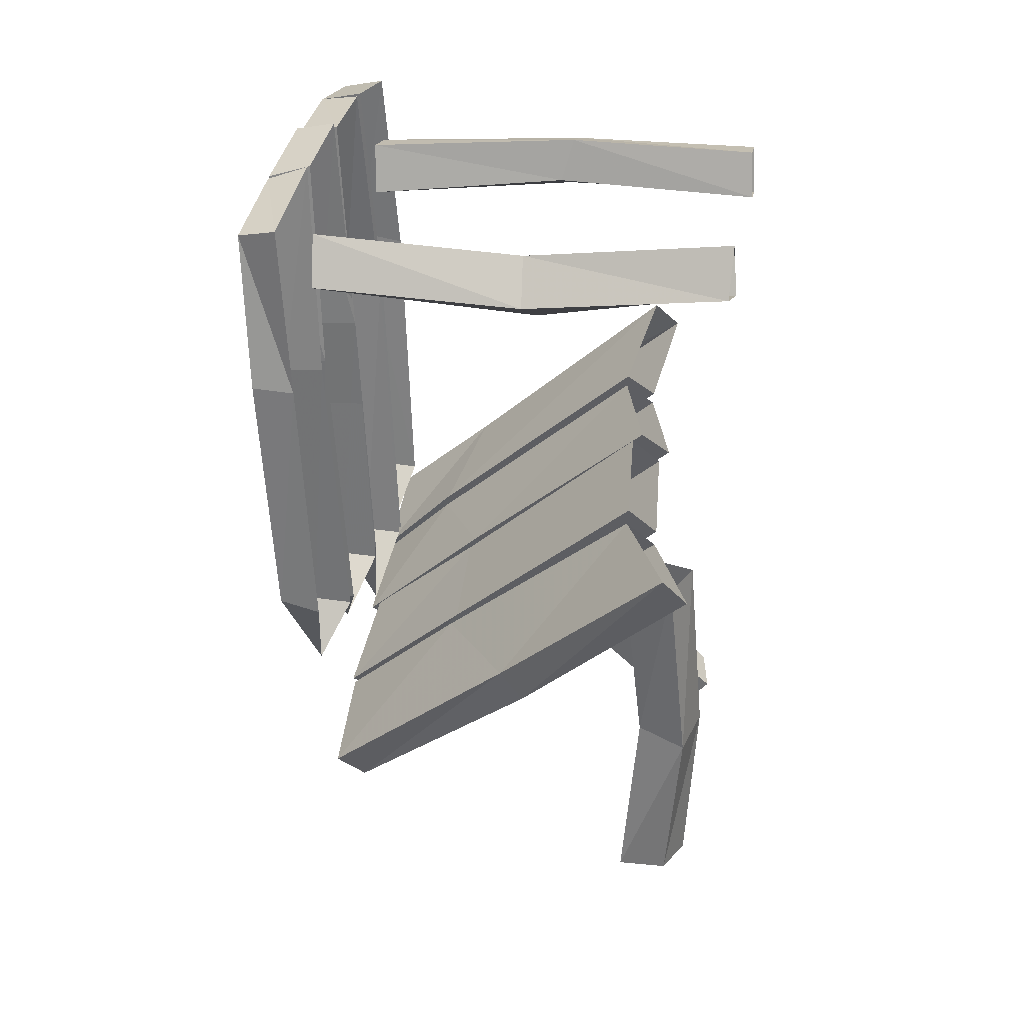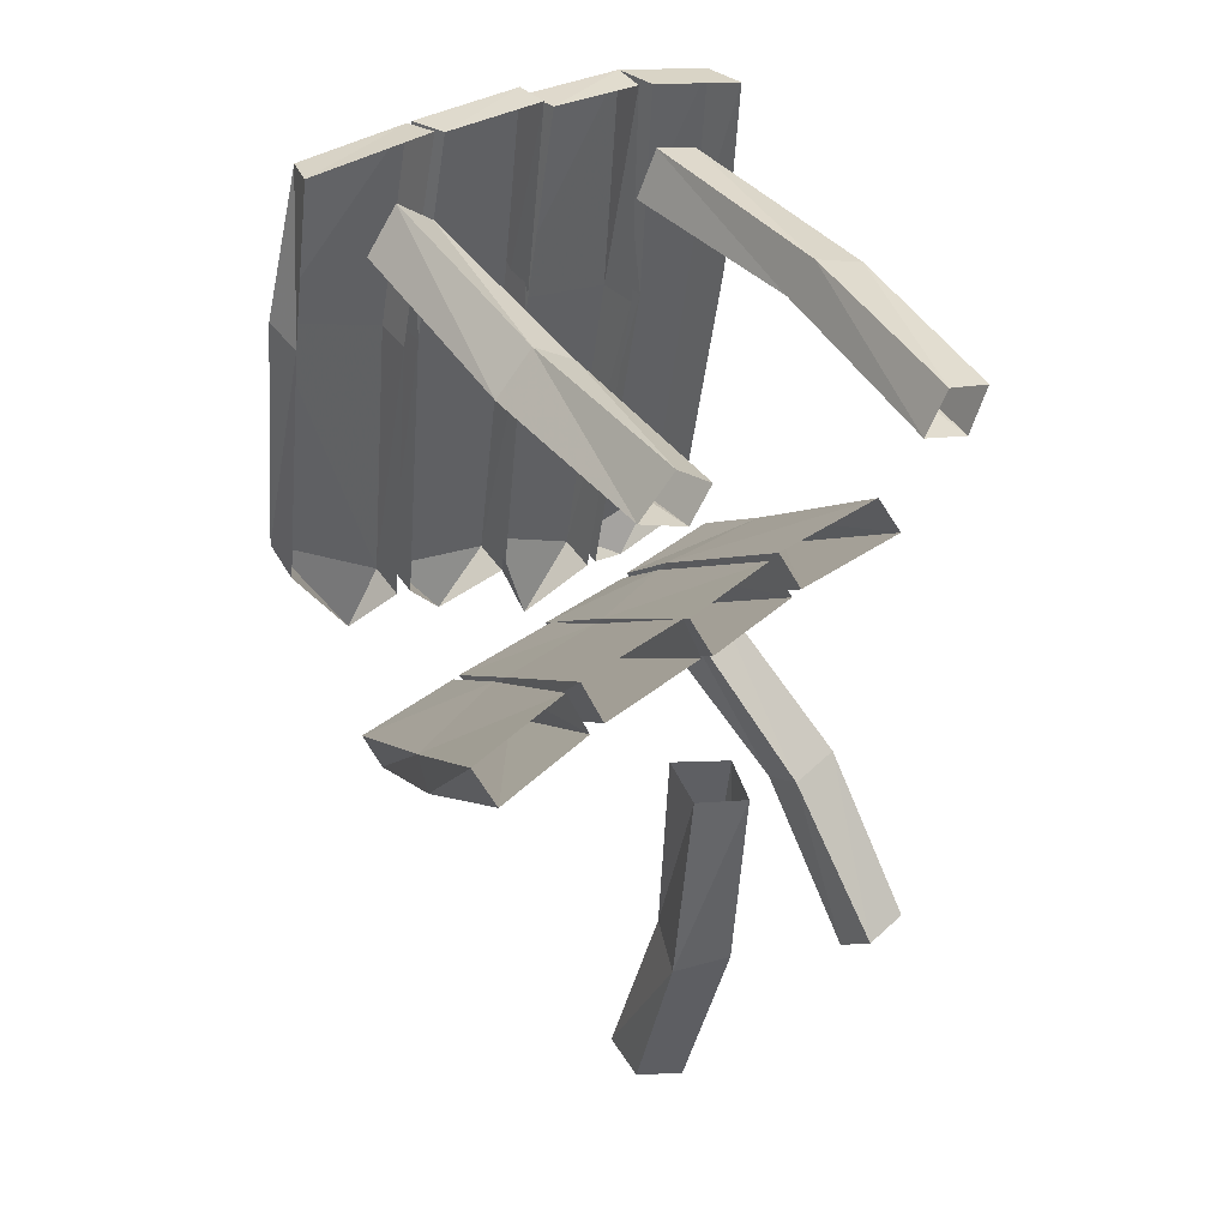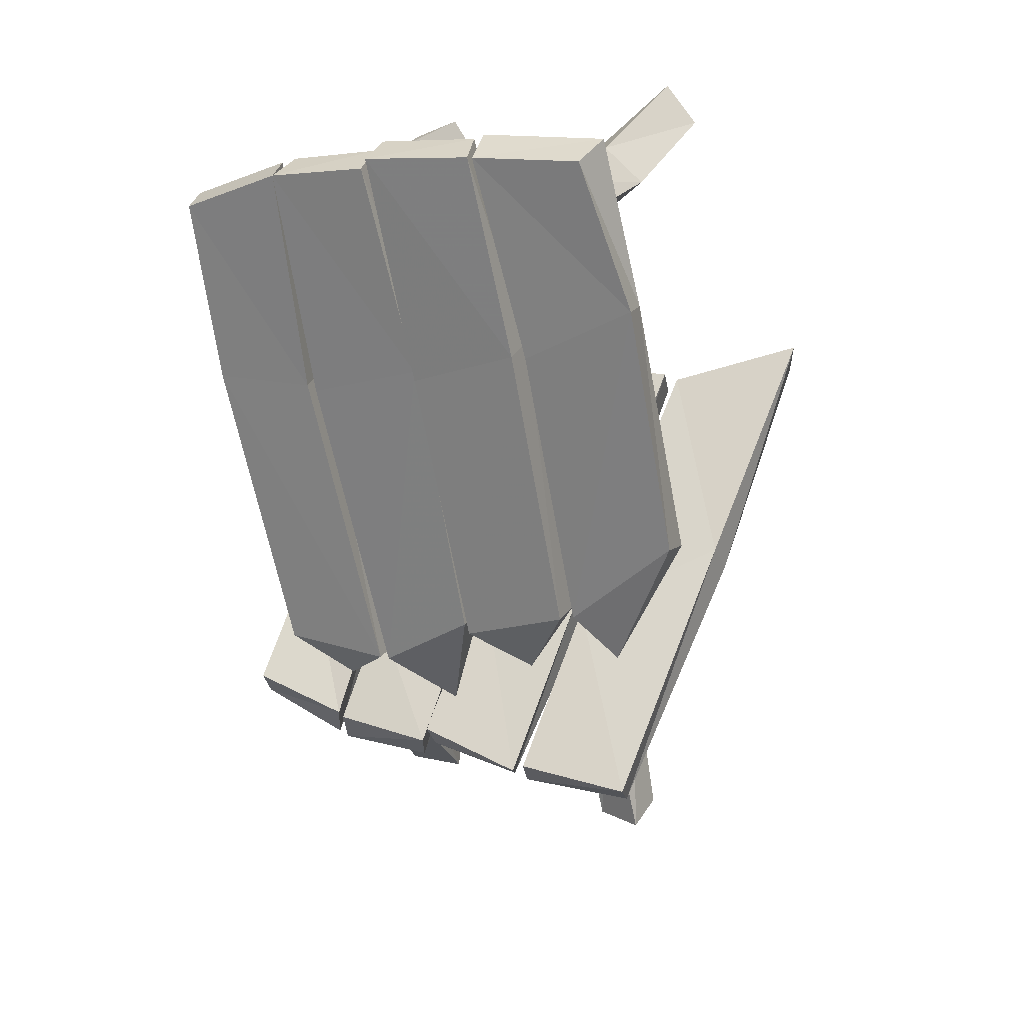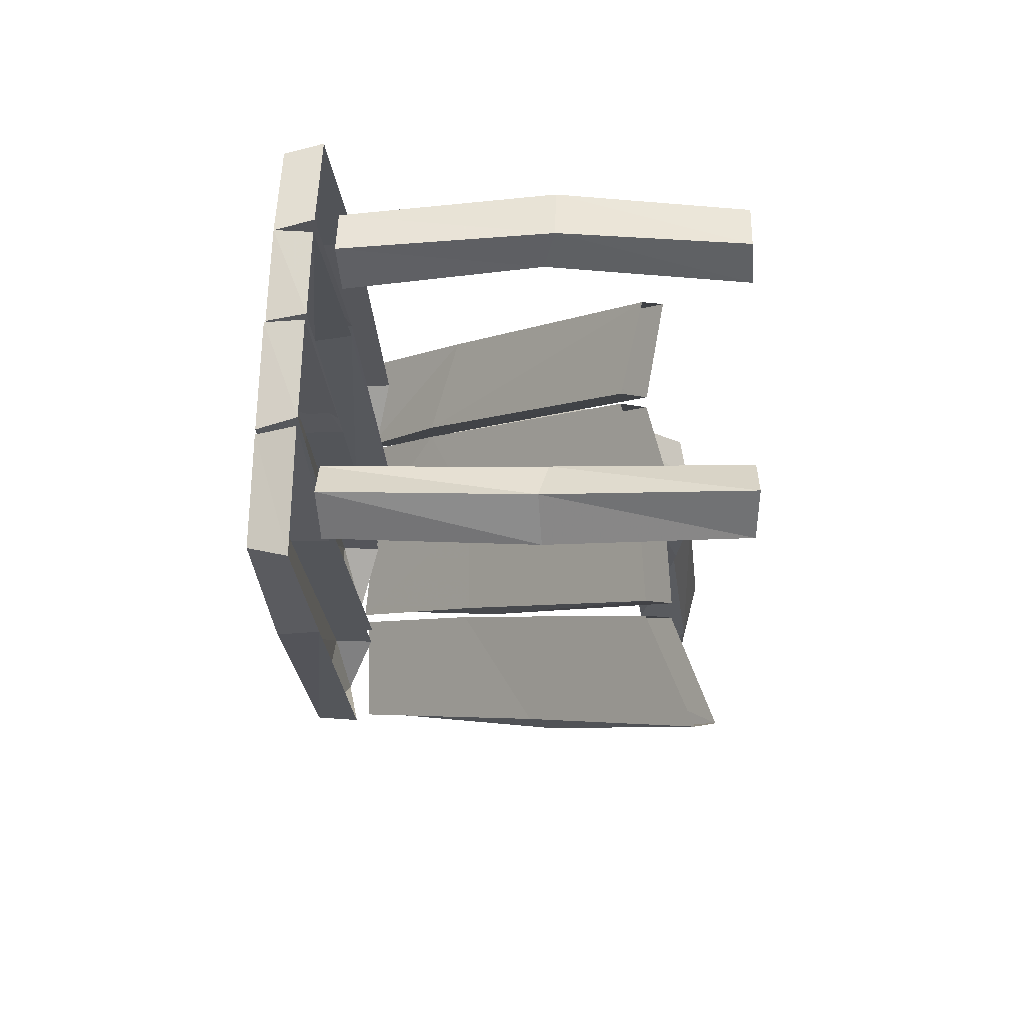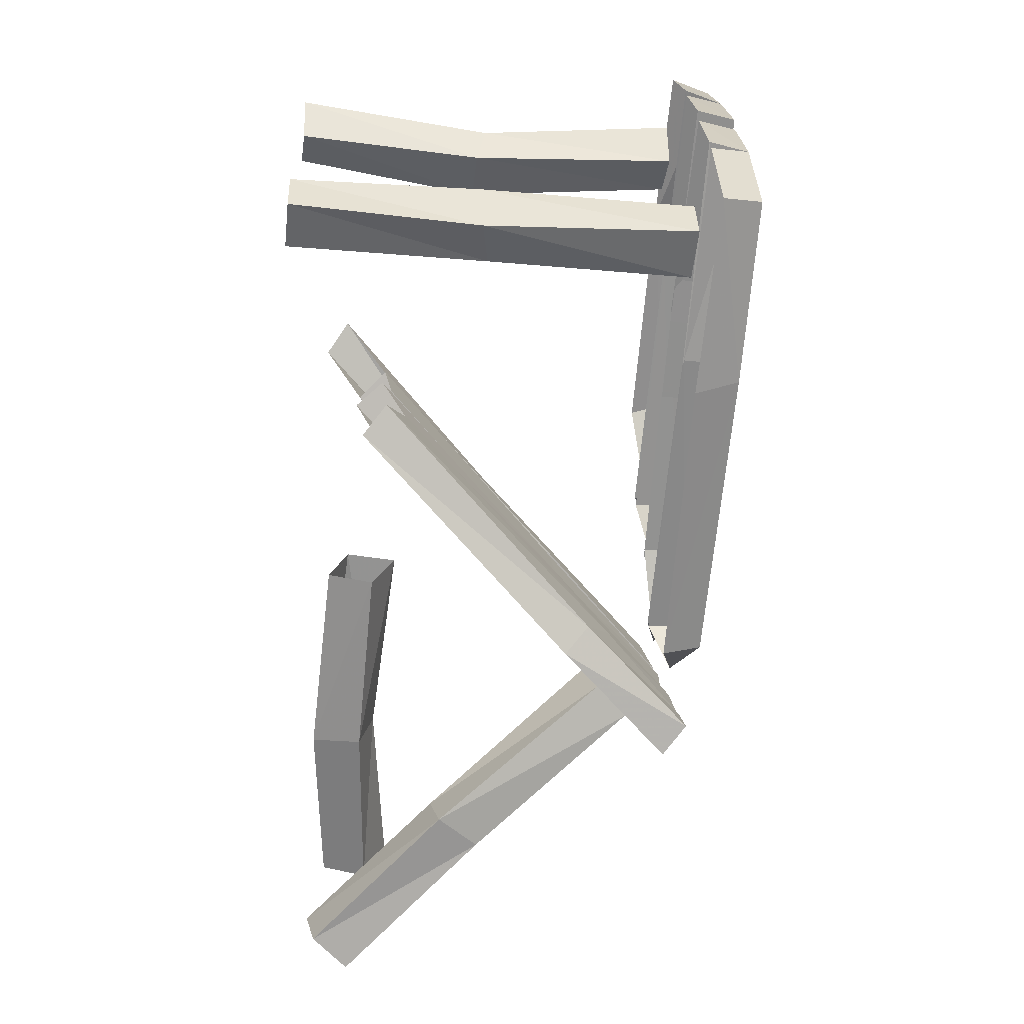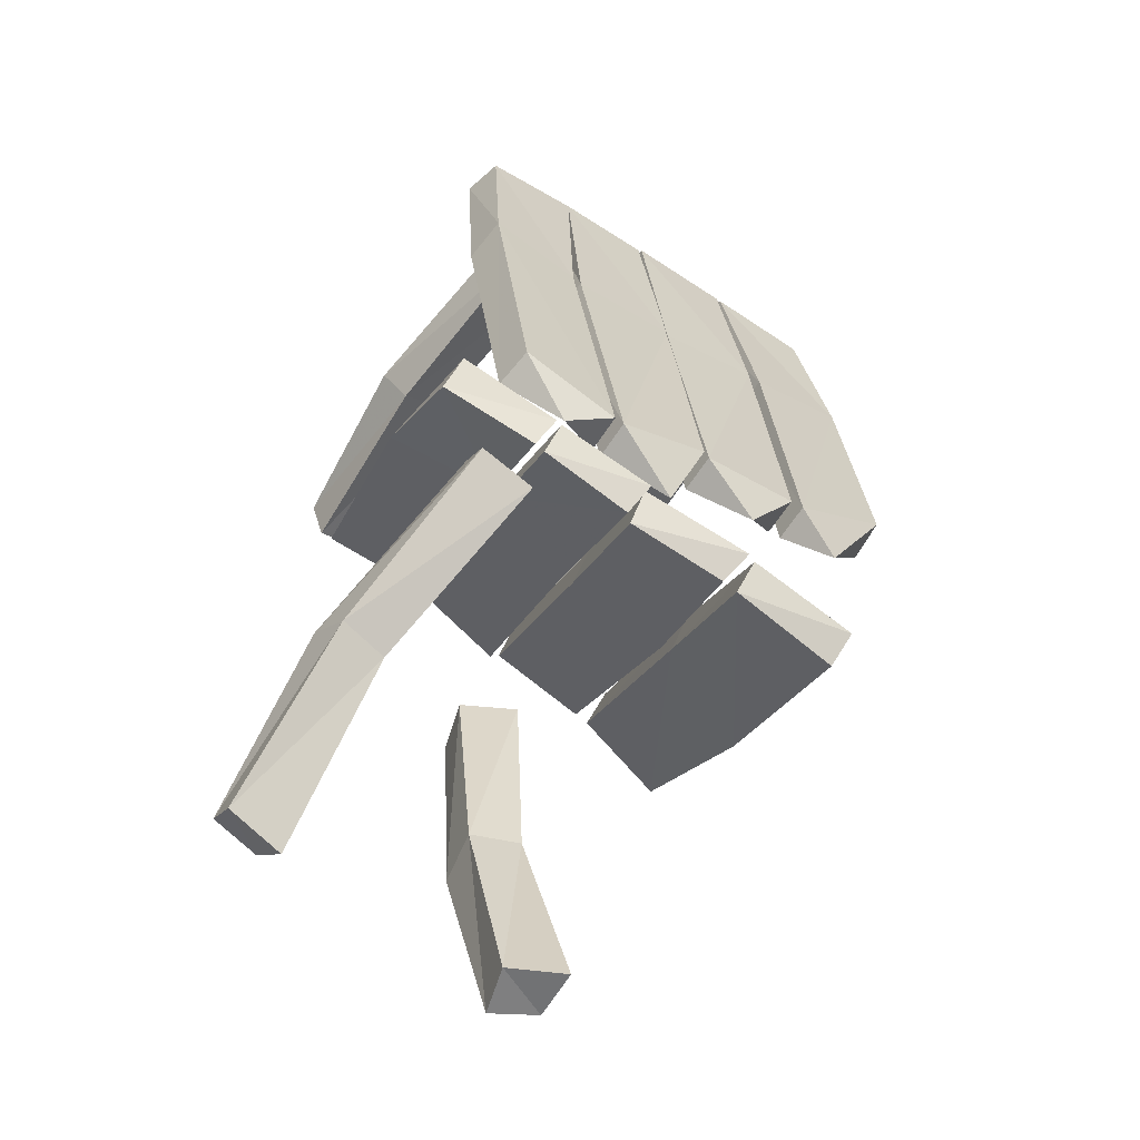
<metadata>
{"format":"obj","ext":"obj","renderer":"f3d","projection":"perspective","resolution":1024,"background":"white","views":[{"elev":41.6,"azim":99.7,"up":"+Z"},{"elev":49.7,"azim":146.5,"up":"+Z"},{"elev":21.3,"azim":22.7,"up":"+Z"},{"elev":74.8,"azim":91.7,"up":"+Z"},{"elev":15.1,"azim":-92.1,"up":"+Z"},{"elev":-68.2,"azim":-34.0,"up":"+Z"}]}
</metadata>
<code>
v 0.1953 -0.4531 -0.05469
v 0.1641 -0.6484 -0.2734
v 0.3438 -0.6406 -0.2891
v 0.3984 -0.3281 0.04688
v 0.2578 -0.1406 0.2891
v 0.25 -0.09375 0.2422
v 0.1953 -0.4062 -0.09375
v 0.1562 -0.6094 -0.3203
v 0.3359 -0.5938 -0.3281
v 0.4062 -0.2891 0
v 0.4531 -0.0625 0.3516
v 0.007812 -0.4531 -0.03906
v -0.02344 -0.6406 -0.2422
v 0.1484 -0.6562 -0.2812
v 0.1797 -0.4453 -0.04688
v 0.05469 -0.1562 0.2969
v 0.05469 -0.1094 0.2578
v 0.007812 -0.4062 -0.07812
v -0.02344 -0.6016 -0.2891
v 0.1328 -0.6094 -0.3125
v 0.1797 -0.3984 -0.09375
v 0.2344 -0.1406 0.2969
v -0.1641 -0.5312 -0.09375
v -0.02344 -0.6562 -0.2578
v 0 -0.4453 -0.02344
v -0.1172 -0.1875 0.2812
v -0.125 -0.1406 0.2422
v -0.1719 -0.4844 -0.1406
v -0.1797 -0.6562 -0.2422
v -0.1875 -0.625 -0.2969
v -0.03906 -0.6172 -0.3047
v -0.007812 -0.3984 -0.0625
v 0.05469 -0.1406 0.3125
v -0.3281 -0.4844 -0.02344
v -0.3438 -0.6484 -0.1953
v -0.1875 -0.6562 -0.2344
v -0.1797 -0.5312 -0.08594
v -0.2812 -0.1562 0.3438
v -0.2969 -0.1172 0.2969
v -0.3516 -0.4453 -0.0625
v -0.3516 -0.6094 -0.2422
v -0.2031 -0.625 -0.2891
v -0.1875 -0.4844 -0.1328
v -0.1328 -0.1875 0.2891
v 0.03906 -0.08594 -0.3672
v 0.07031 -0.1562 -0.02344
v -0.01562 -0.1172 -0.03906
v 0.05469 0 -0.3672
v 0.1328 -0.007812 -0.6641
v 0.1094 -0.08594 -0.6719
v 0.1172 -0.1094 -0.3516
v 0.08594 -0.07031 -0.01562
v 0.1484 -0.02344 -0.3594
v 0.007812 -0.03906 -0.03125
v 0.1953 -0.125 -0.6641
v 0.2031 -0.03906 -0.6484
v -0.2344 -0.2188 -0.375
v -0.25 -0.5078 -0.1562
v -0.1719 -0.4922 -0.1484
v -0.2266 -0.2812 -0.4219
v -0.2266 -0.05469 -0.6484
v -0.2422 0 -0.5859
v -0.3203 -0.2344 -0.3672
v -0.25 -0.5547 -0.2109
v -0.3047 -0.2969 -0.4219
v -0.1562 -0.5469 -0.2188
v -0.3203 -0.01562 -0.5859
v -0.3203 -0.07031 -0.6406
v 0.04688 -0.09375 0.2734
v -0.1406 -0.1406 0.25
v 0.2266 -0.09375 0.25
v 0.4375 -0.02344 0.2969
v 0.1953 -0.7188 0.4844
v 0.2656 -0.6797 0.03906
v 0.3672 -0.7188 0.5781
v 0.1172 -0.7422 0.7969
v 0.1094 -0.6797 0.8203
v 0.1953 -0.6562 0.4922
v 0.2656 -0.6172 0.03906
v 0.3359 -0.6562 -0.03125
v 0.4297 -0.6875 0.1875
v 0.3594 -0.6562 0.5703
v 0.2891 -0.7422 0.8047
v 0.3047 -0.6797 0.8281
v -0.0625 -0.7422 0.7812
v 0 -0.7109 0.4219
v 0.1719 -0.7188 0.4844
v 0.1094 -0.7422 0.7969
v 0.09375 -0.6797 0.8125
v -0.0625 -0.6797 0.7969
v 0 -0.6484 0.4297
v 0.07812 -0.6797 -0.02344
v 0.2422 -0.6797 0.03125
v 0.1719 -0.6562 0.4922
v -0.1797 -0.7109 0.3828
v -0.07812 -0.6719 -0.1016
v 0 -0.7109 0.4375
v -0.2266 -0.7422 0.7422
v -0.2188 -0.6797 0.7578
v -0.1875 -0.6484 0.3906
v -0.07812 -0.6094 -0.1016
v 0.03125 -0.6328 -0.1719
v 0.07031 -0.6797 -0.007812
v 0 -0.6484 0.4453
v -0.07031 -0.7422 0.7656
v -0.07812 -0.6797 0.7812
v -0.3828 -0.7422 0.6797
v -0.3516 -0.7188 0.3906
v -0.1953 -0.7109 0.3906
v -0.2422 -0.6797 0.75
v -0.3984 -0.6797 0.6875
v -0.3594 -0.6484 0.375
v -0.2656 -0.6172 -0.09375
v -0.2578 -0.6797 -0.08594
v -0.09375 -0.6719 -0.1016
v -0.2031 -0.6484 0.3984
v 0.1797 -0.3047 0.6328
v 0.2422 -0.6484 0.6875
v 0.1797 -0.6484 0.6406
v 0.125 -0.3125 0.7031
v 0.125 -0.007812 0.7422
v 0.1641 0 0.6953
v 0.2422 -0.3203 0.6875
v 0.1875 -0.6562 0.75
v 0.1797 -0.3281 0.7422
v 0.1328 -0.6562 0.6953
v 0.2344 -0.007812 0.7344
v 0.1797 -0.007812 0.7969
v -0.2422 -0.007812 0.7031
v -0.3125 -0.007812 0.6719
v -0.3438 -0.3125 0.6406
v -0.2578 -0.3125 0.6875
v -0.2031 0 0.6406
v -0.2266 -0.3281 0.625
v -0.2812 0 0.6016
v -0.2969 -0.3203 0.5781
v -0.2734 -0.6484 0.5469
v -0.3047 -0.6562 0.625
v -0.2344 -0.6562 0.6562
v -0.1953 -0.6484 0.5859
v 0.07812 -0.6172 -0.02344
v 0.1797 -0.6484 -0.07812
v 0.2422 -0.6172 0.03125
v -0.09375 -0.6094 -0.1016
v -0.1641 -0.6406 -0.1562
v 0.4297 -0.625 0.1719
v 0.07031 -0.6172 -0.007812
f 1 2 3
f 1 3 4
f 1 4 5
f 4 11 5
f 12 13 14
f 12 14 15
f 12 15 16
f 15 22 16
f 23 24 25
f 23 25 26
f 23 29 24
f 25 33 26
f 34 35 36
f 34 36 37
f 34 37 38
f 37 44 38
f 73 74 75
f 73 75 76
f 74 81 75
f 75 83 76
f 85 86 87
f 85 87 88
f 86 92 87
f 87 92 93
f 95 96 97
f 95 97 98
f 96 103 97
f 97 105 98
f 107 108 109
f 107 109 98
f 108 114 115
f 108 115 109
f 1 5 6
f 1 6 7
f 1 7 2
f 2 7 8
f 3 9 4
f 4 9 10
f 4 10 11
f 12 16 17
f 12 17 18
f 12 18 13
f 13 18 19
f 14 20 15
f 15 20 21
f 15 21 22
f 23 26 27
f 23 27 28
f 23 28 29
f 24 31 25
f 25 31 32
f 25 32 33
f 34 38 39
f 34 39 40
f 34 40 35
f 35 40 41
f 36 42 37
f 37 42 43
f 37 43 44
f 45 46 47
f 45 50 51
f 45 51 46
f 52 53 54
f 54 53 48
f 50 55 51
f 53 56 48
f 48 56 49
f 57 58 59
f 57 62 63
f 57 63 58
f 64 65 66
f 66 65 60
f 62 67 63
f 65 68 60
f 60 68 61
f 29 28 30
f 32 69 33
f 44 43 70
f 22 21 71
f 11 10 72
f 73 76 77
f 73 77 78
f 73 78 74
f 74 78 79
f 75 81 82
f 75 82 83
f 85 90 86
f 86 90 91
f 86 91 92
f 87 93 94
f 87 94 88
f 88 94 89
f 95 98 99
f 95 99 100
f 95 100 96
f 96 100 101
f 97 103 104
f 97 104 105
f 107 111 108
f 108 111 112
f 108 112 113
f 108 113 114
f 109 115 116
f 109 116 98
f 98 116 110
f 117 118 119
f 117 122 123
f 117 123 118
f 124 125 126
f 126 125 120
f 122 127 123
f 125 128 120
f 120 128 121
f 129 130 131
f 129 131 132
f 133 134 135
f 135 134 136
f 131 138 132
f 132 138 139
f 134 140 136
f 136 140 137
f 91 141 92
f 93 143 94
f 83 82 84
f 105 104 106
f 116 115 144
f 82 81 146
f 104 103 147
f 2 8 3
f 3 8 9
f 13 19 14
f 14 19 20
f 24 29 30
f 24 30 31
f 35 41 36
f 36 41 42
f 74 79 80
f 74 80 81
f 76 83 84
f 76 84 77
f 85 88 89
f 85 89 90
f 96 101 102
f 96 102 103
f 98 105 106
f 98 106 99
f 107 98 110
f 107 110 111
f 92 141 142
f 92 142 93
f 93 142 143
f 144 115 145
f 145 115 114
f 145 114 113
f 146 81 80
f 147 103 102
f 45 47 48
f 45 48 49
f 45 49 50
f 46 51 52
f 52 51 53
f 54 48 47
f 51 55 53
f 53 55 56
f 57 59 60
f 57 60 61
f 57 61 62
f 58 63 64
f 64 63 65
f 66 60 59
f 63 67 65
f 65 67 68
f 117 119 120
f 117 120 121
f 117 121 122
f 118 123 124
f 124 123 125
f 126 120 119
f 123 127 125
f 125 127 128
f 129 132 133
f 133 132 134
f 135 136 130
f 130 136 131
f 131 136 137
f 131 137 138
f 132 139 134
f 134 139 140
f 49 56 50
f 50 56 55
f 61 68 62
f 62 68 67
f 30 28 31
f 31 28 32
f 32 28 69
f 70 43 40
f 70 40 39
f 71 21 18
f 71 18 17
f 72 10 7
f 72 7 6
f 10 9 8
f 10 8 7
f 21 20 19
f 21 19 18
f 28 27 69
f 43 42 41
f 43 41 40

</code>
